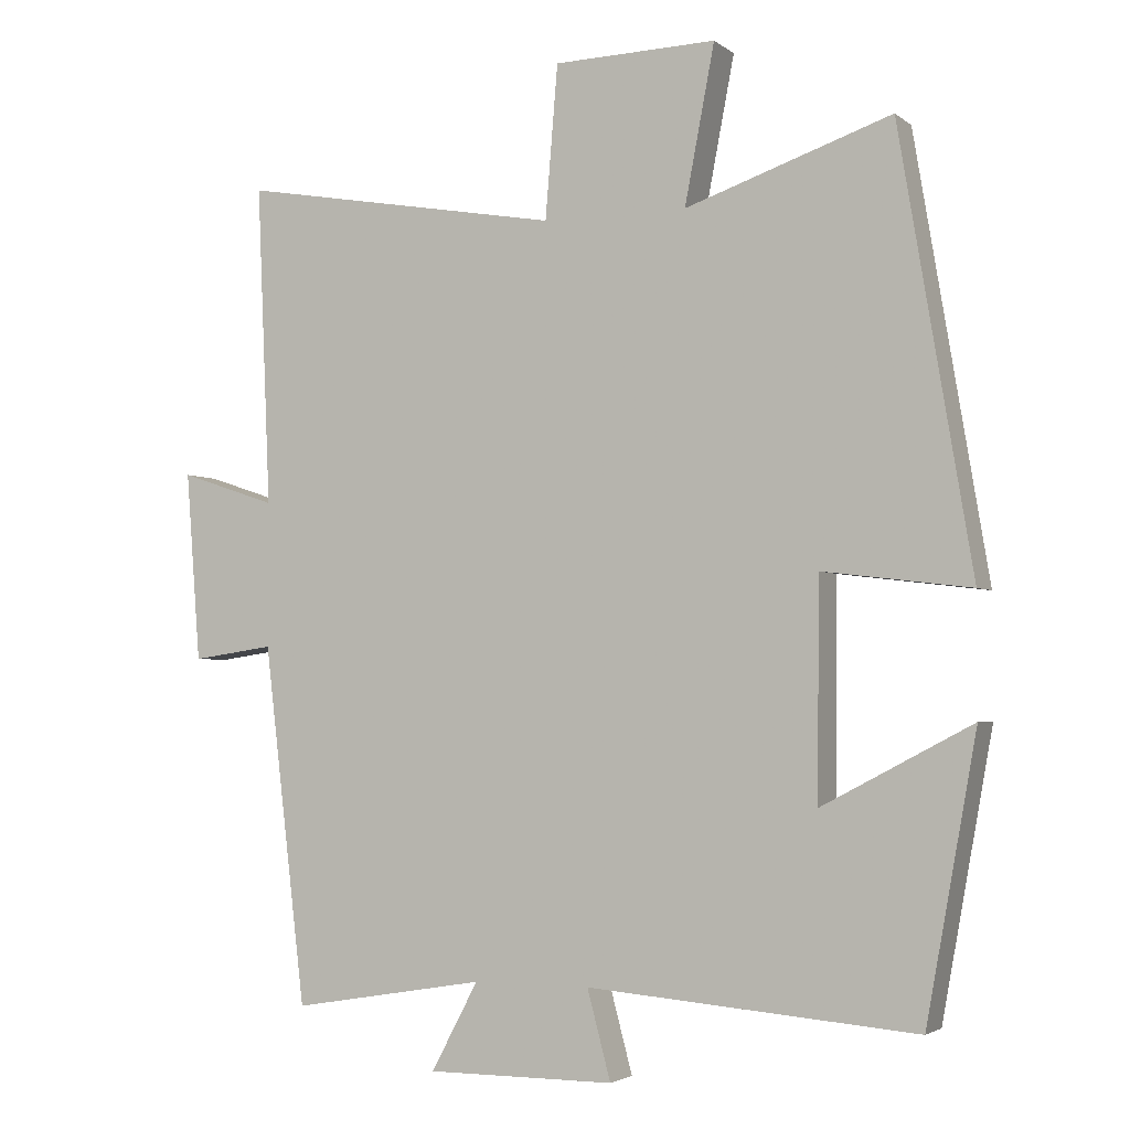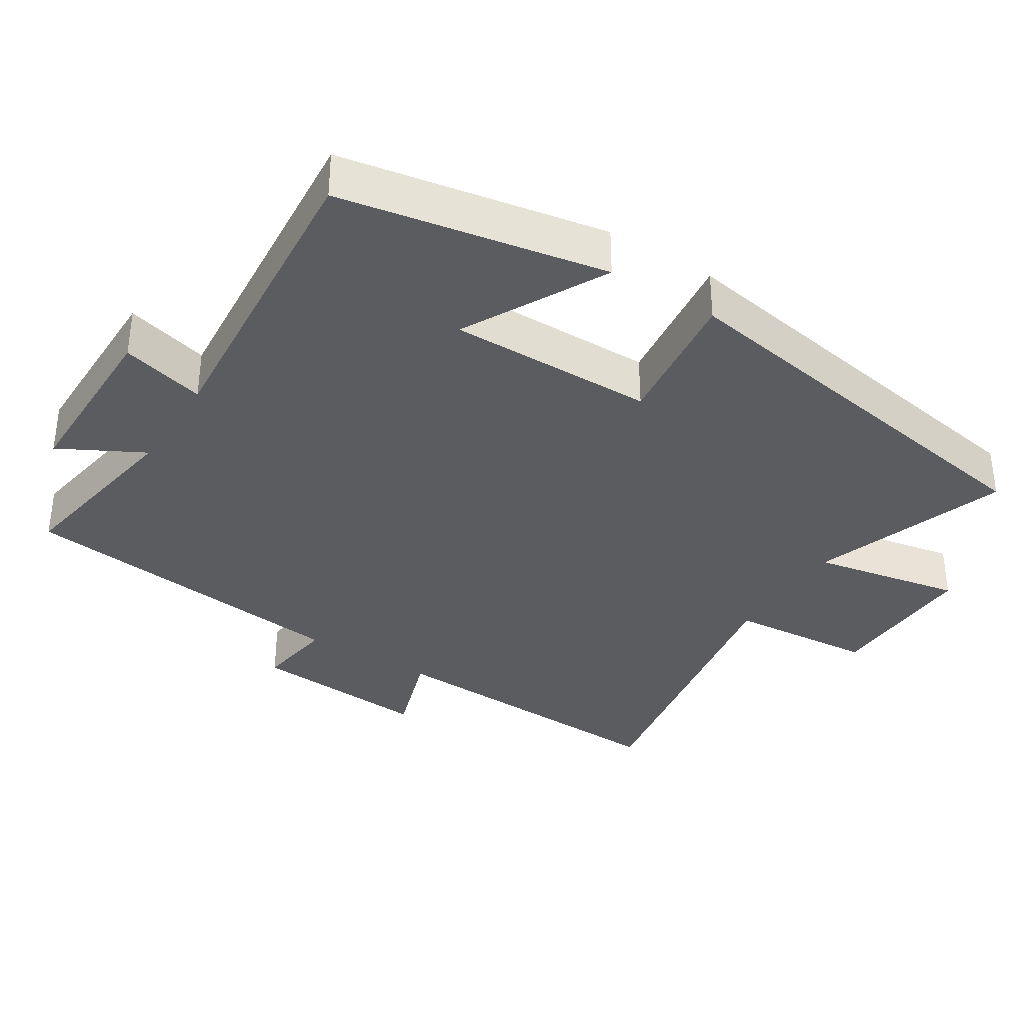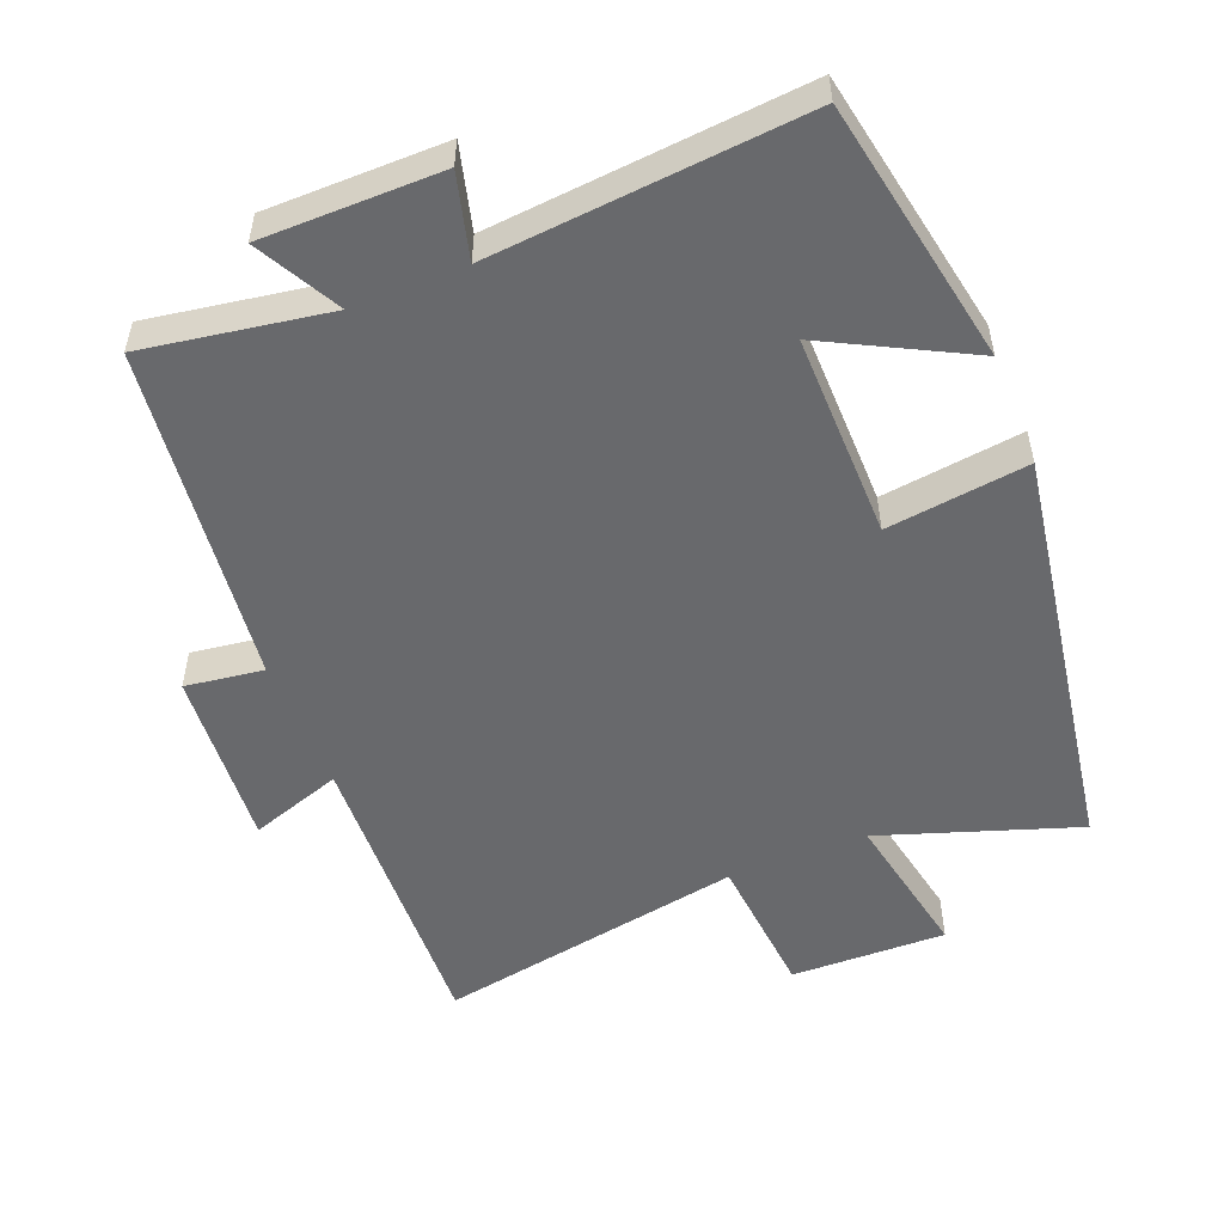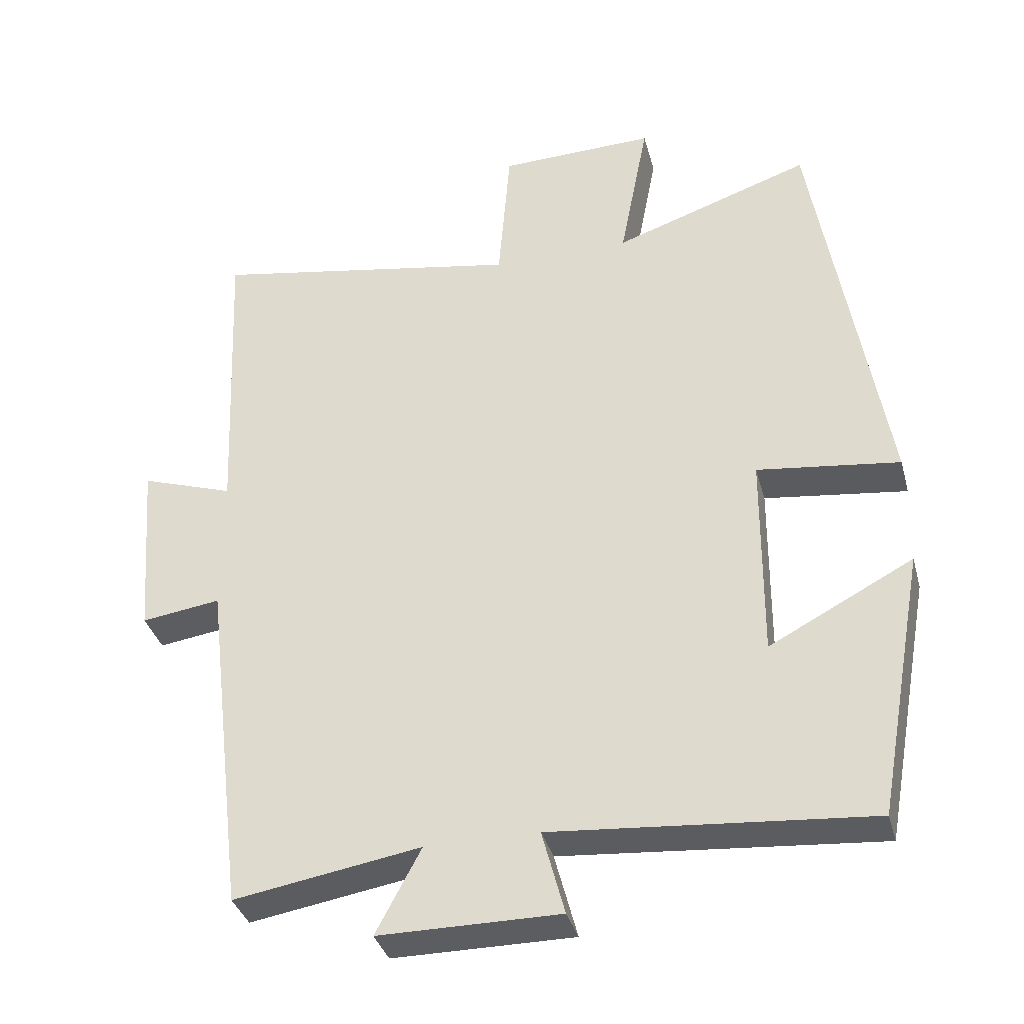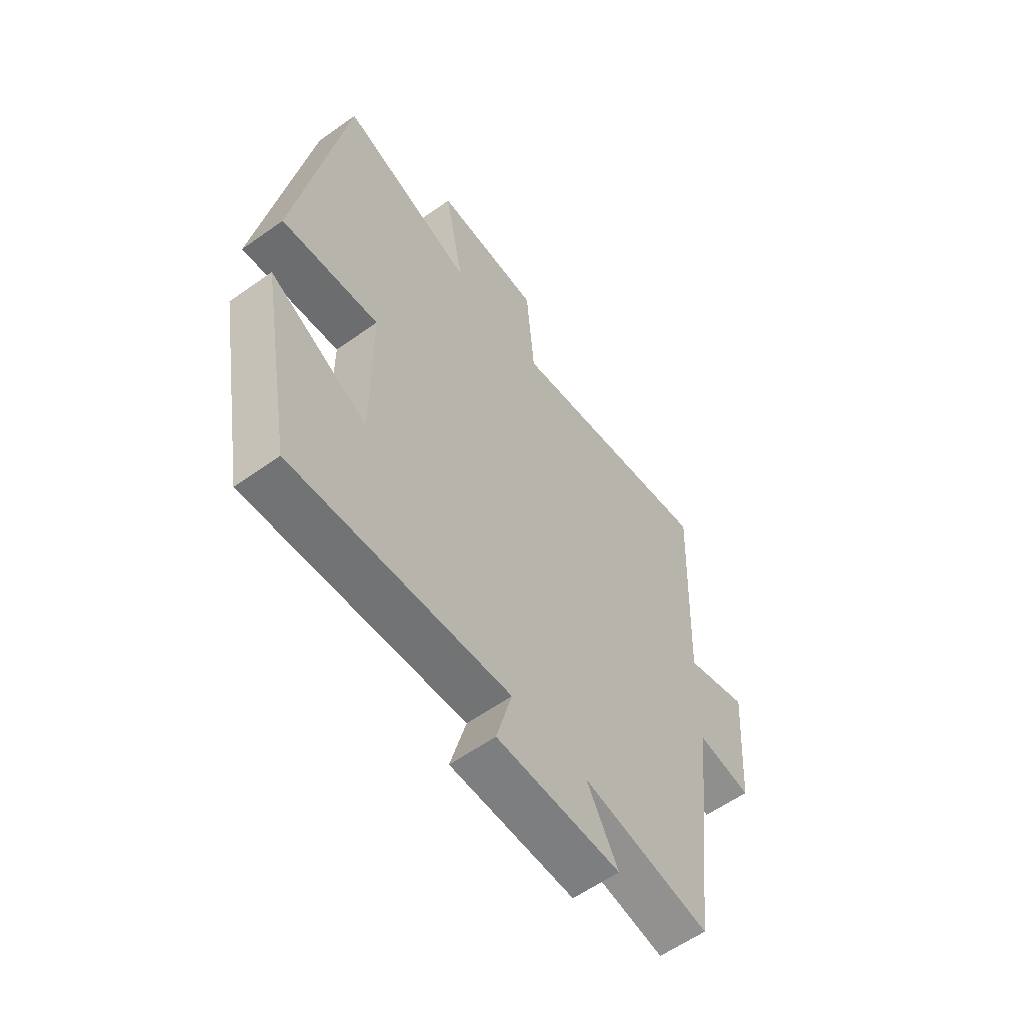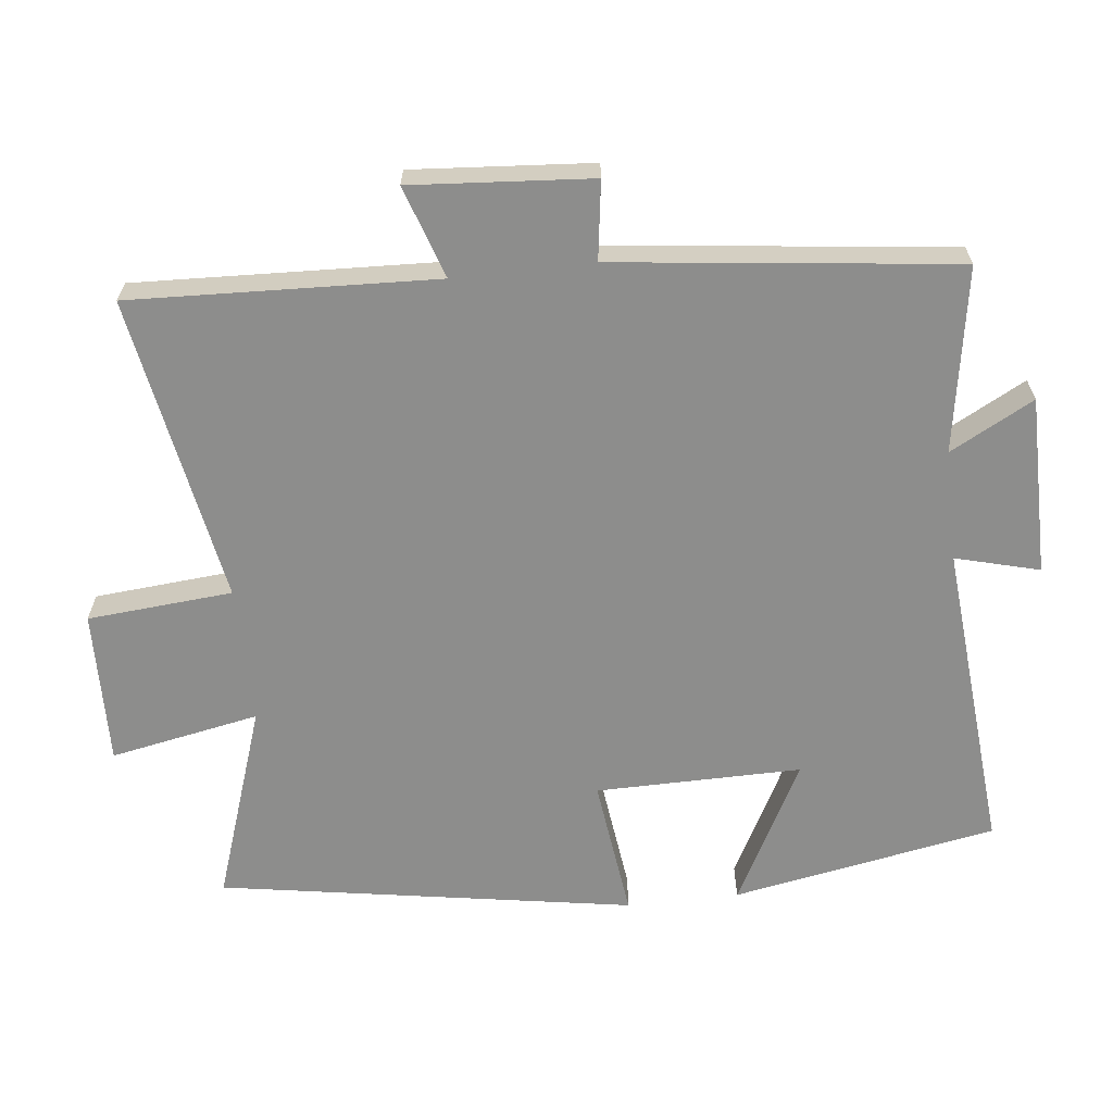
<metadata>
{"format":"obj","ext":"obj","renderer":"f3d","projection":"perspective","resolution":1024,"background":"white","views":[{"elev":-3.2,"azim":-155.2,"up":"+Z"},{"elev":-35.2,"azim":-122.3,"up":"+Y"},{"elev":-52.8,"azim":-158.0,"up":"+Y"},{"elev":-35.8,"azim":-165.3,"up":"+Z"},{"elev":-59.3,"azim":-53.8,"up":"+Z"},{"elev":-64.4,"azim":96.5,"up":"+Y"}]}
</metadata>
<code>
v 0.519 0.07 0.578
v 0.5 0.07 0.141
v 0.632 0.07 0.185
v 0.612 0.07 -0.073
v 0.5 0.07 -0.057
v 0.442 0.07 -0.544
v 0.178 0.07 -0.5
v 0.242 0.07 -0.62
v -0.014 0.07 -0.62
v 0.018 0.07 -0.5
v -0.431 0.07 -0.537
v -0.5 0.07 -0.158
v -0.296 0.07 -0.265
v -0.298 0.07 0.029
v -0.5 0.07 0.004
v -0.401 0.07 0.596
v -0.12 0.07 0.5
v -0.161 0.07 0.714
v 0.061 0.07 0.708
v 0.078 0.07 0.5
v 0.519 0 0.578
v 0.5 0 0.141
v 0.632 0 0.185
v 0.612 0 -0.073
v 0.5 0 -0.057
v 0.442 0 -0.544
v 0.178 0 -0.5
v 0.242 0 -0.62
v -0.014 0 -0.62
v 0.018 0 -0.5
v -0.431 0 -0.537
v -0.5 0 -0.158
v -0.296 0 -0.265
v -0.298 0 0.029
v -0.5 0 0.004
v -0.401 0 0.596
v -0.12 0 0.5
v -0.161 0 0.714
v 0.061 0 0.708
v 0.078 0 0.5
f 17 18 19 20
f 14 15 16 17
f 13 14 17 20
f 10 11 12 13
f 10 13 20 1
f 7 8 9 10
f 5 6 7
f 5 7 10
f 2 3 4 5
f 2 5 10
f 1 2 10
f 40 39 38 37
f 37 36 35 34
f 40 37 34 33
f 33 32 31 30
f 21 40 33 30
f 30 29 28 27
f 27 26 25
f 30 27 25
f 25 24 23 22
f 30 25 22
f 30 22 21
f 1 21 22 2
f 2 22 23 3
f 3 23 24 4
f 4 24 25 5
f 5 25 26 6
f 6 26 27 7
f 7 27 28 8
f 8 28 29 9
f 9 29 30 10
f 10 30 31 11
f 11 31 32 12
f 12 32 33 13
f 13 33 34 14
f 14 34 35 15
f 15 35 36 16
f 16 36 37 17
f 17 37 38 18
f 18 38 39 19
f 19 39 40 20
f 20 40 21 1

</code>
